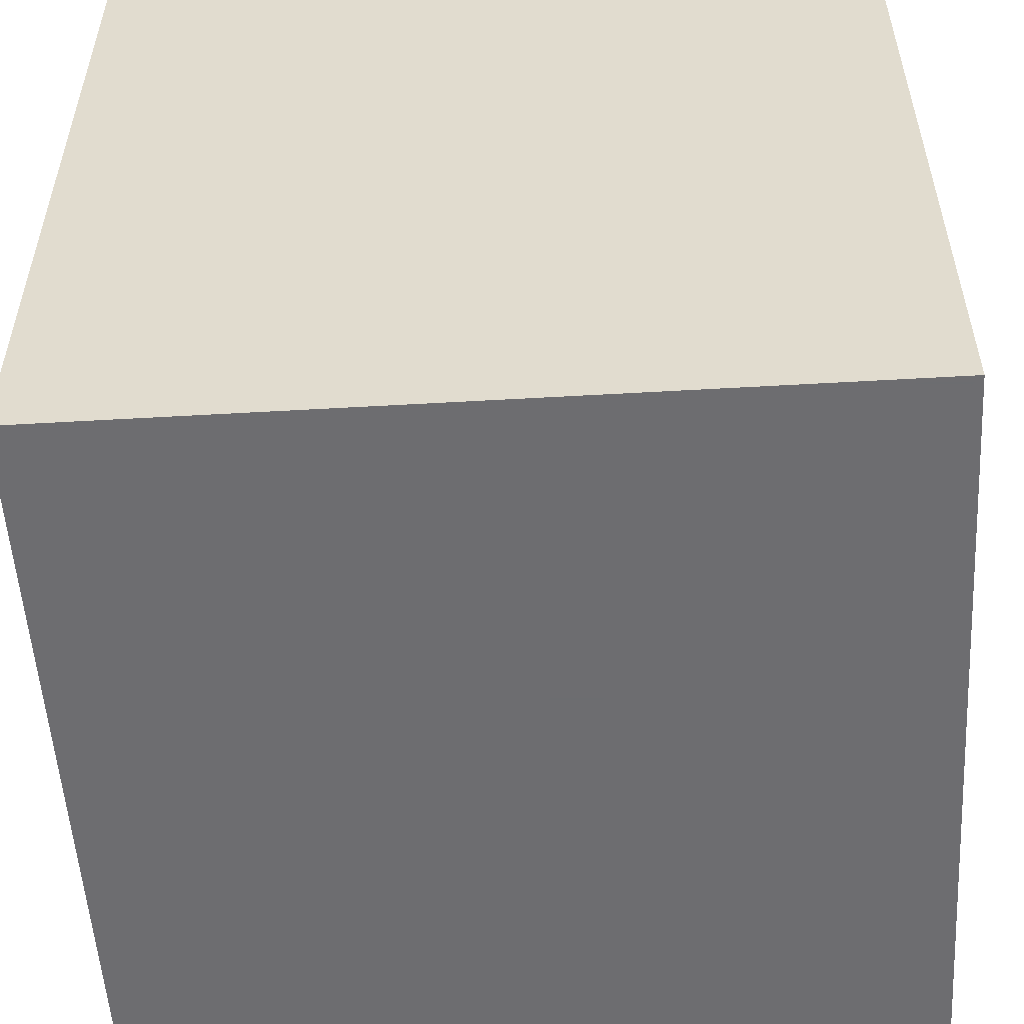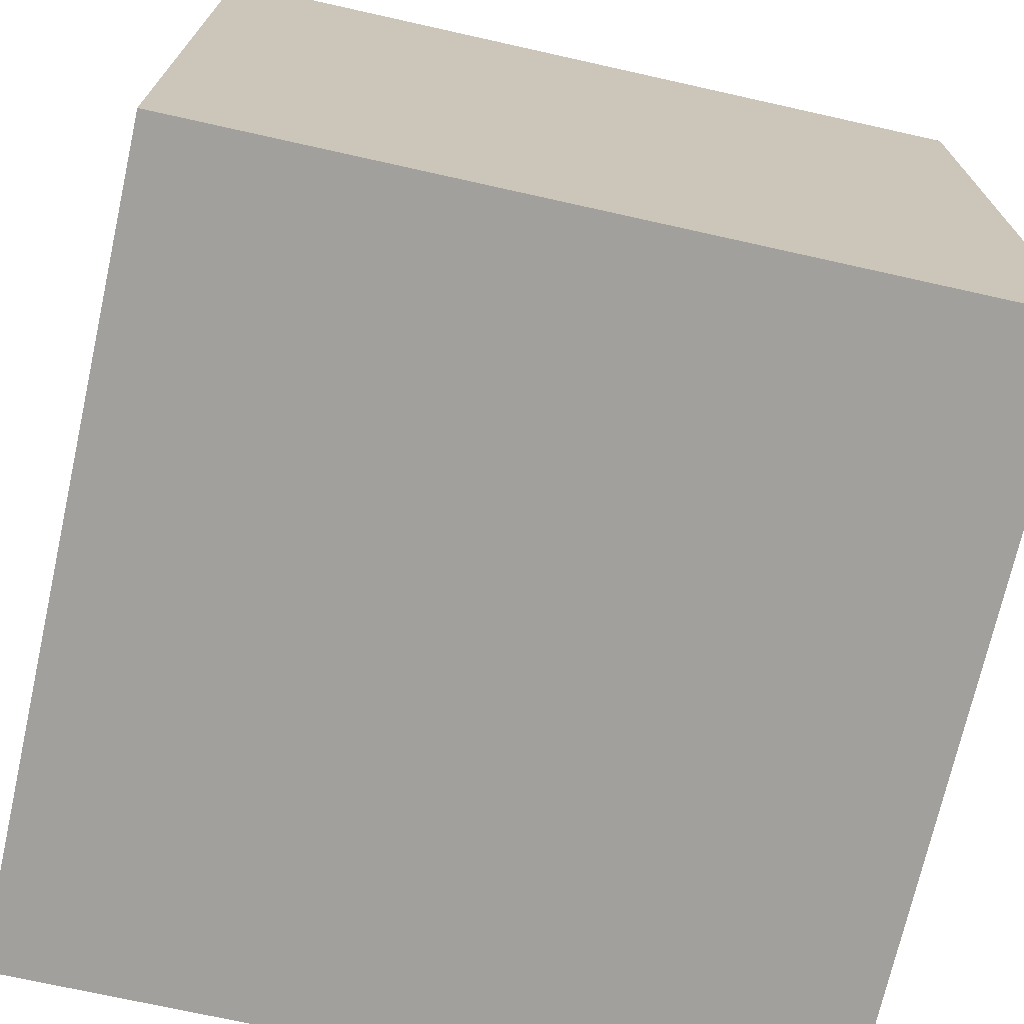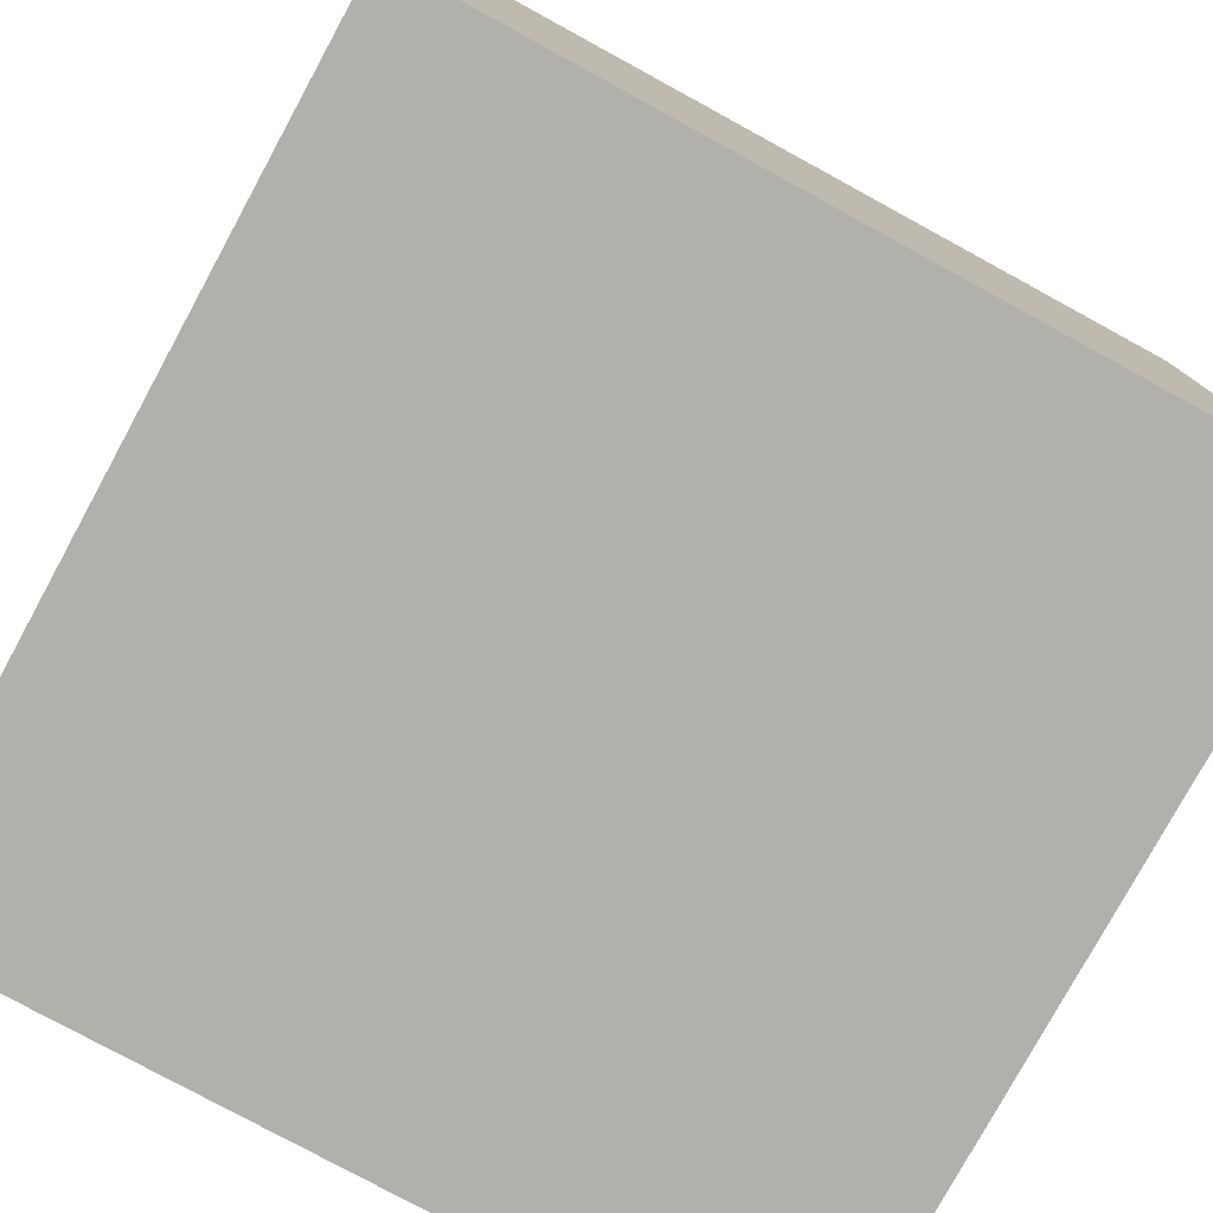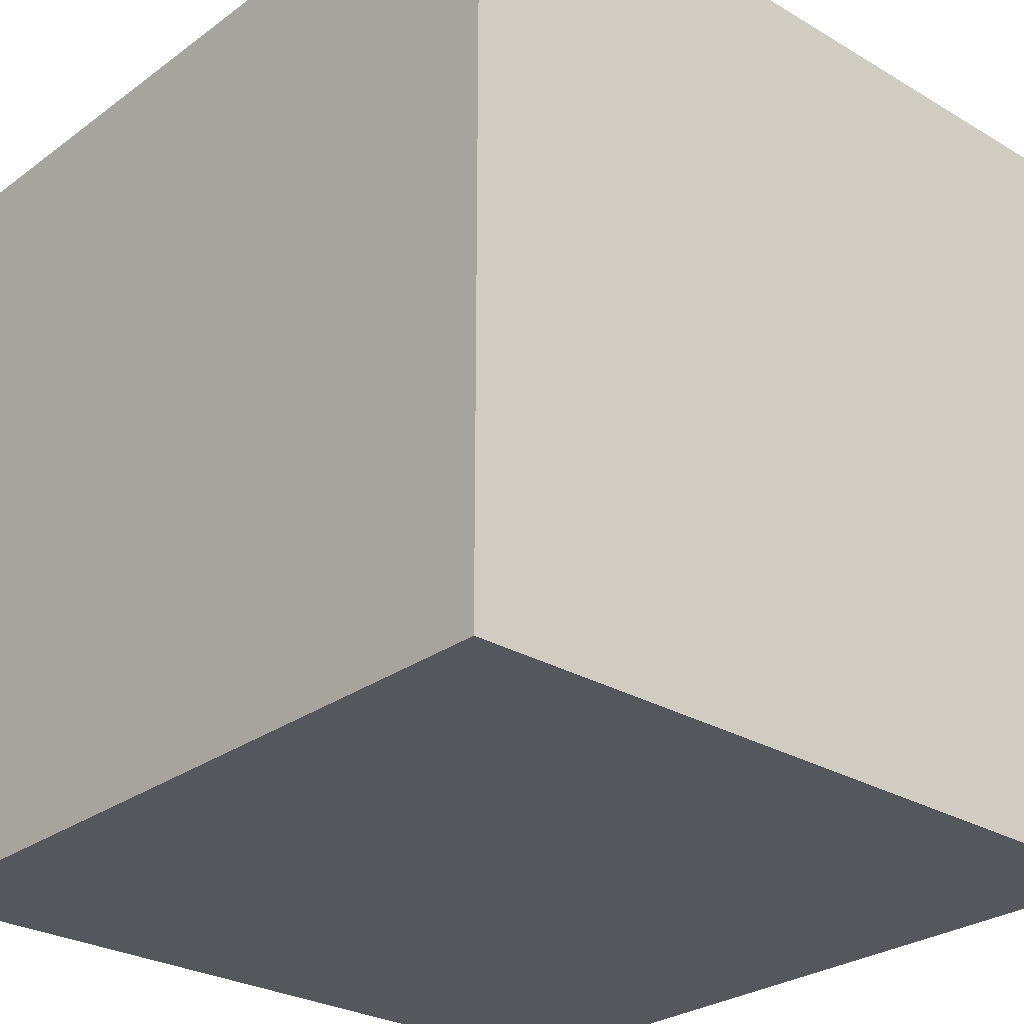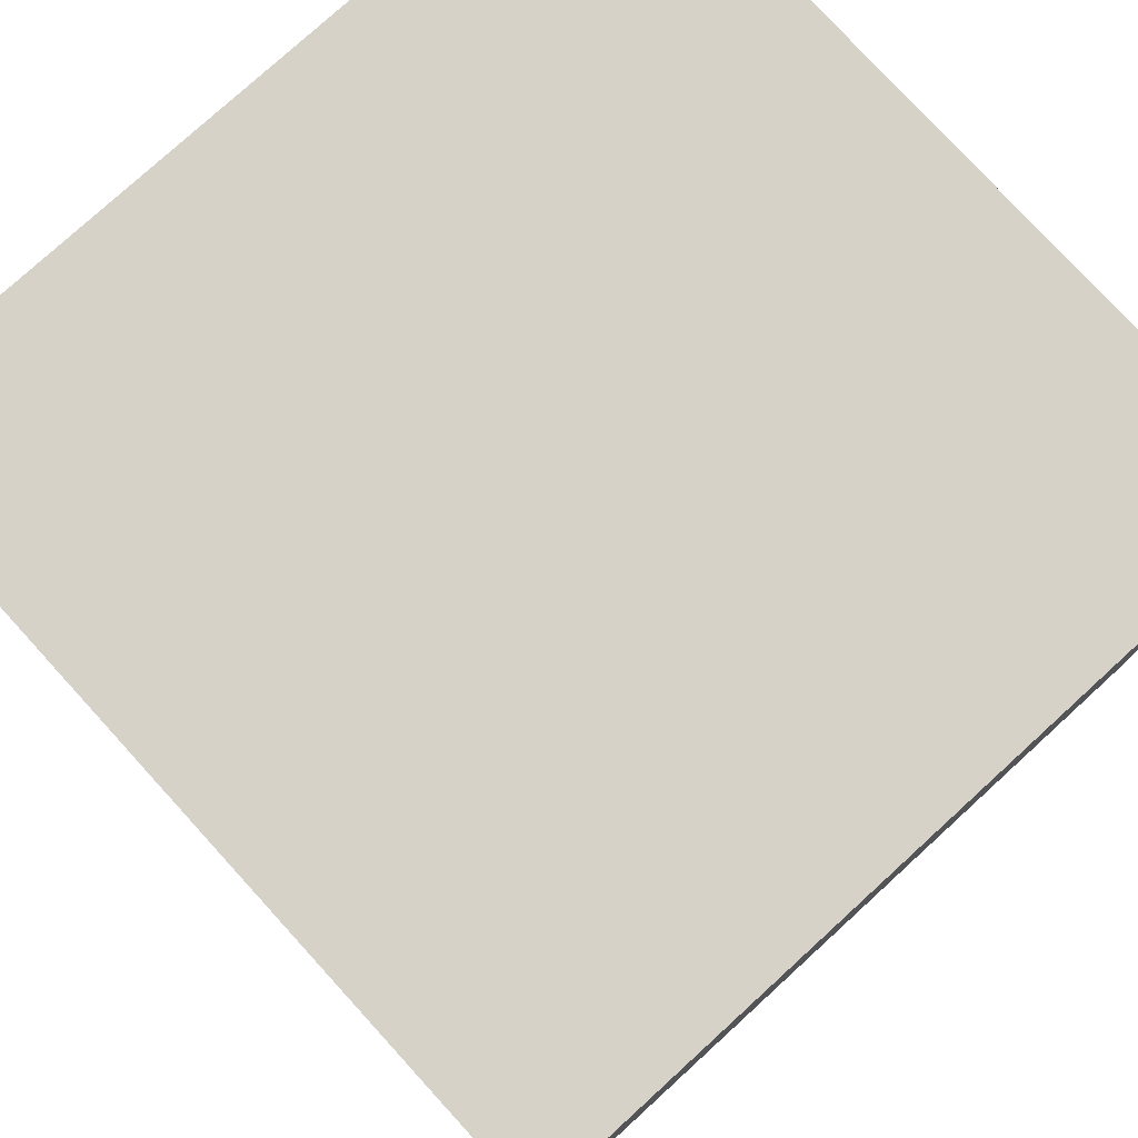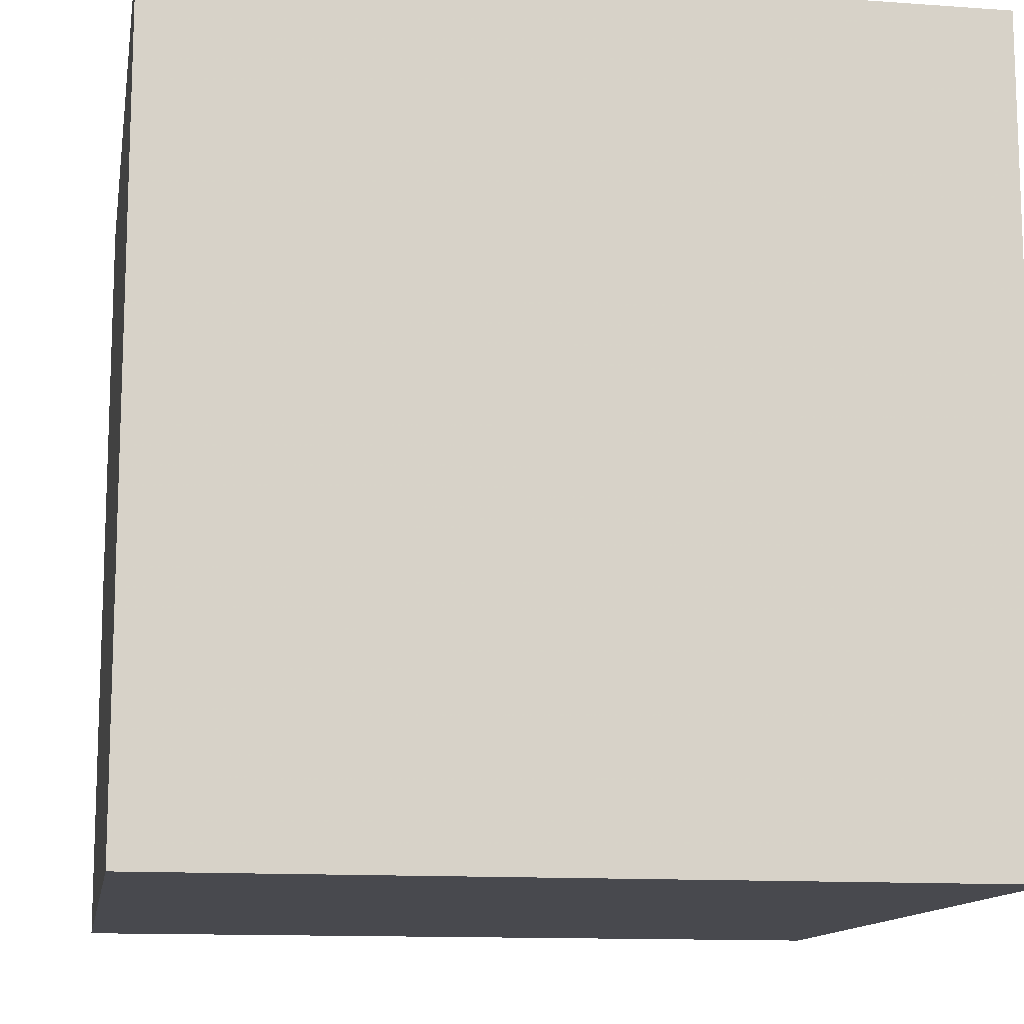
<metadata>
{"format":"obj","ext":"obj","renderer":"f3d","projection":"perspective","resolution":1024,"background":"white","views":[{"elev":-54.1,"azim":-176.5,"up":"+Y"},{"elev":-71.6,"azim":-102.6,"up":"+Z"},{"elev":-78.5,"azim":61.4,"up":"+Y"},{"elev":-27.6,"azim":-42.1,"up":"+Z"},{"elev":77.9,"azim":-132.4,"up":"+Y"},{"elev":-12.6,"azim":170.4,"up":"+Y"}]}
</metadata>
<code>
o 2
v -16 16 16
v -16 -16 -16
v 16 16 16
v 16 -16 -16
v -16 -16 16
v -16 16 -16
v 16 -16 16
v 16 16 -16
f 5 7 3 1
f 4 2 6 8
f 6 2 5 1
f 4 8 3 7
f 8 6 1 3
f 2 4 7 5

</code>
